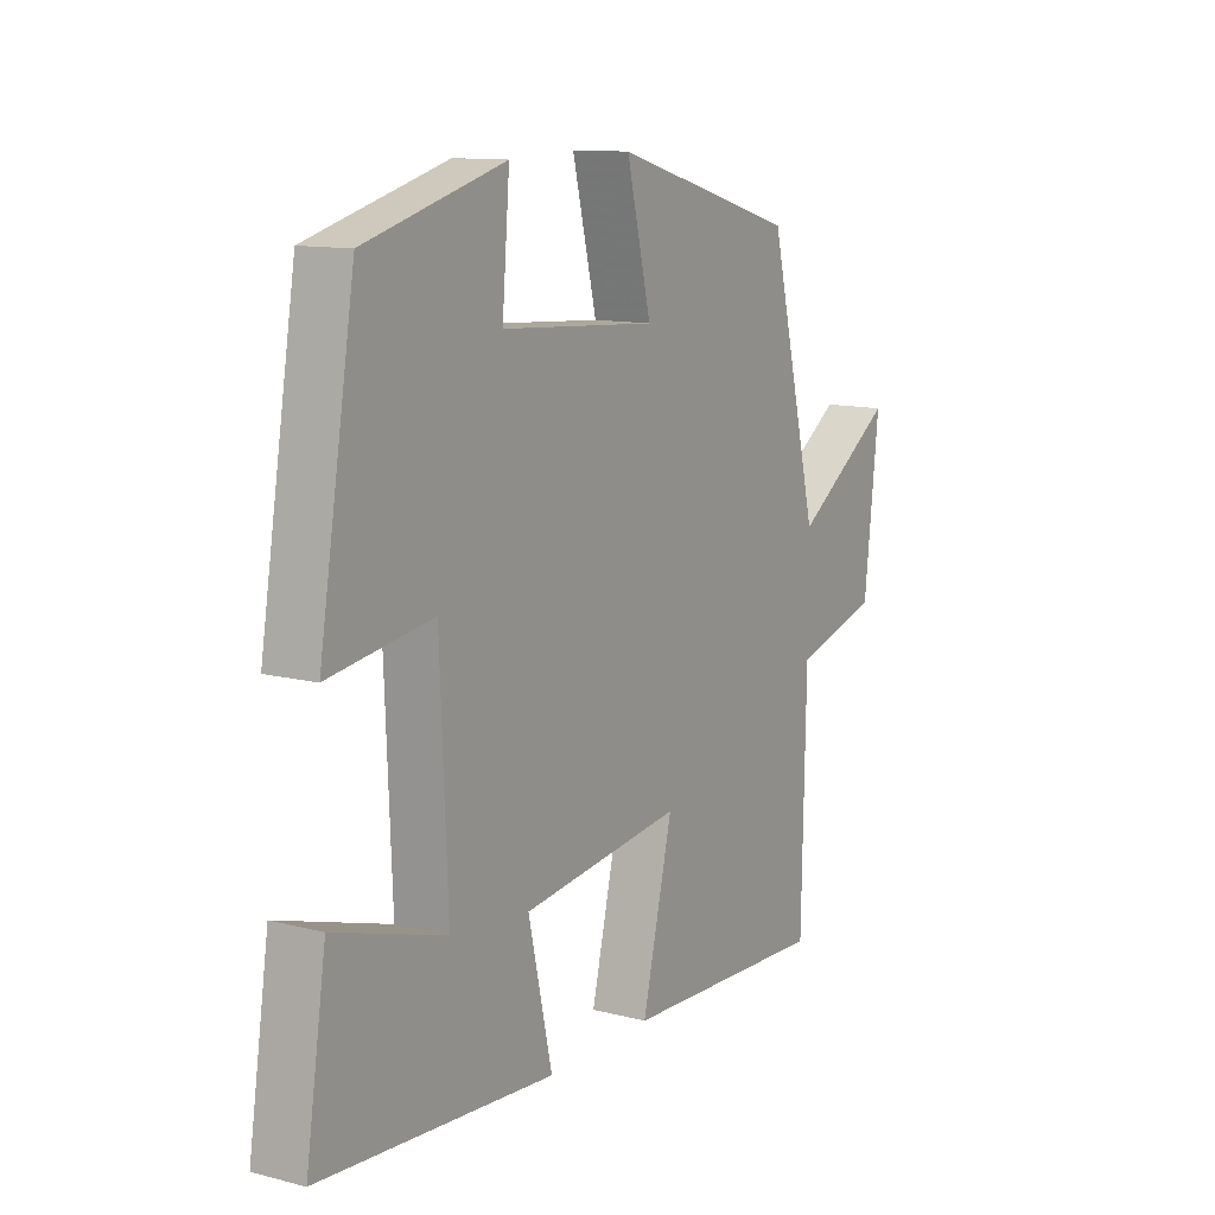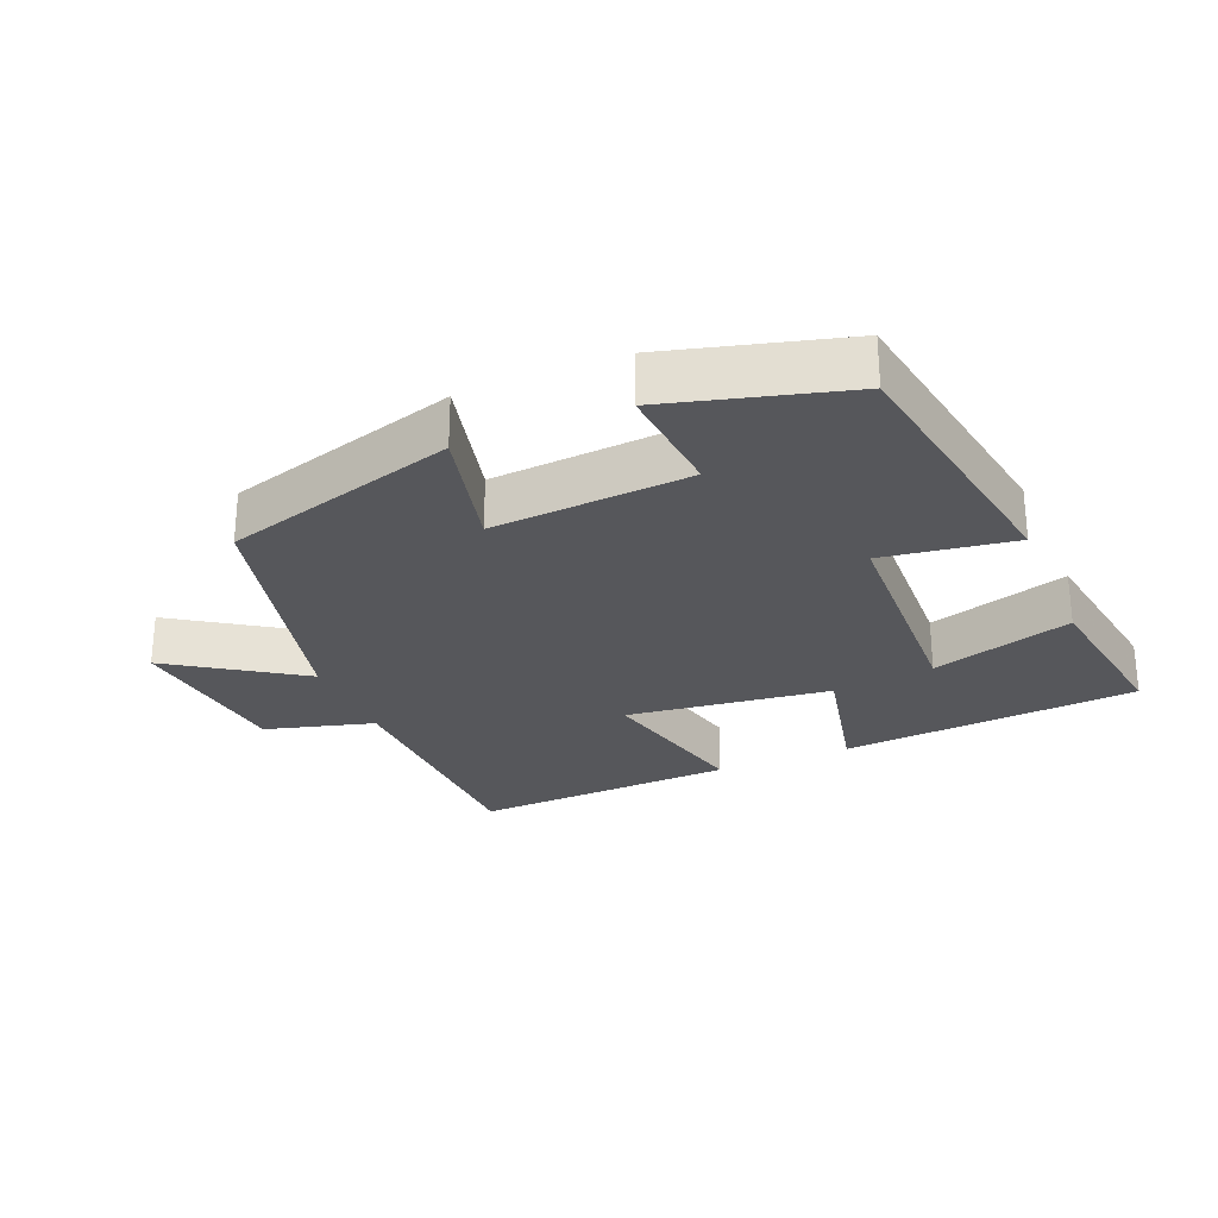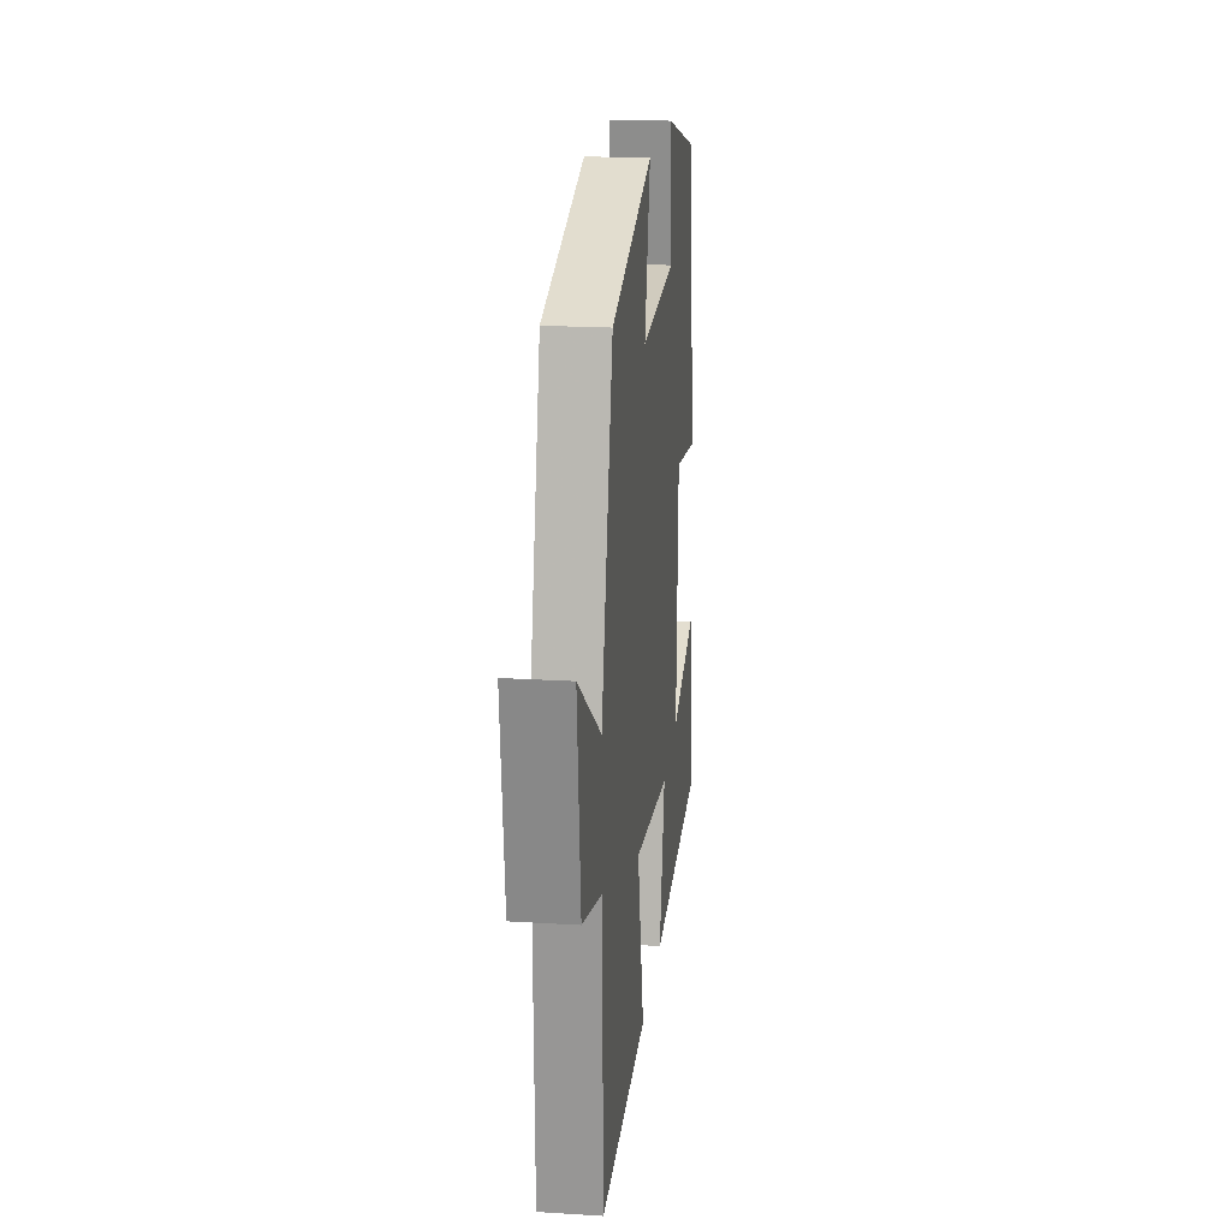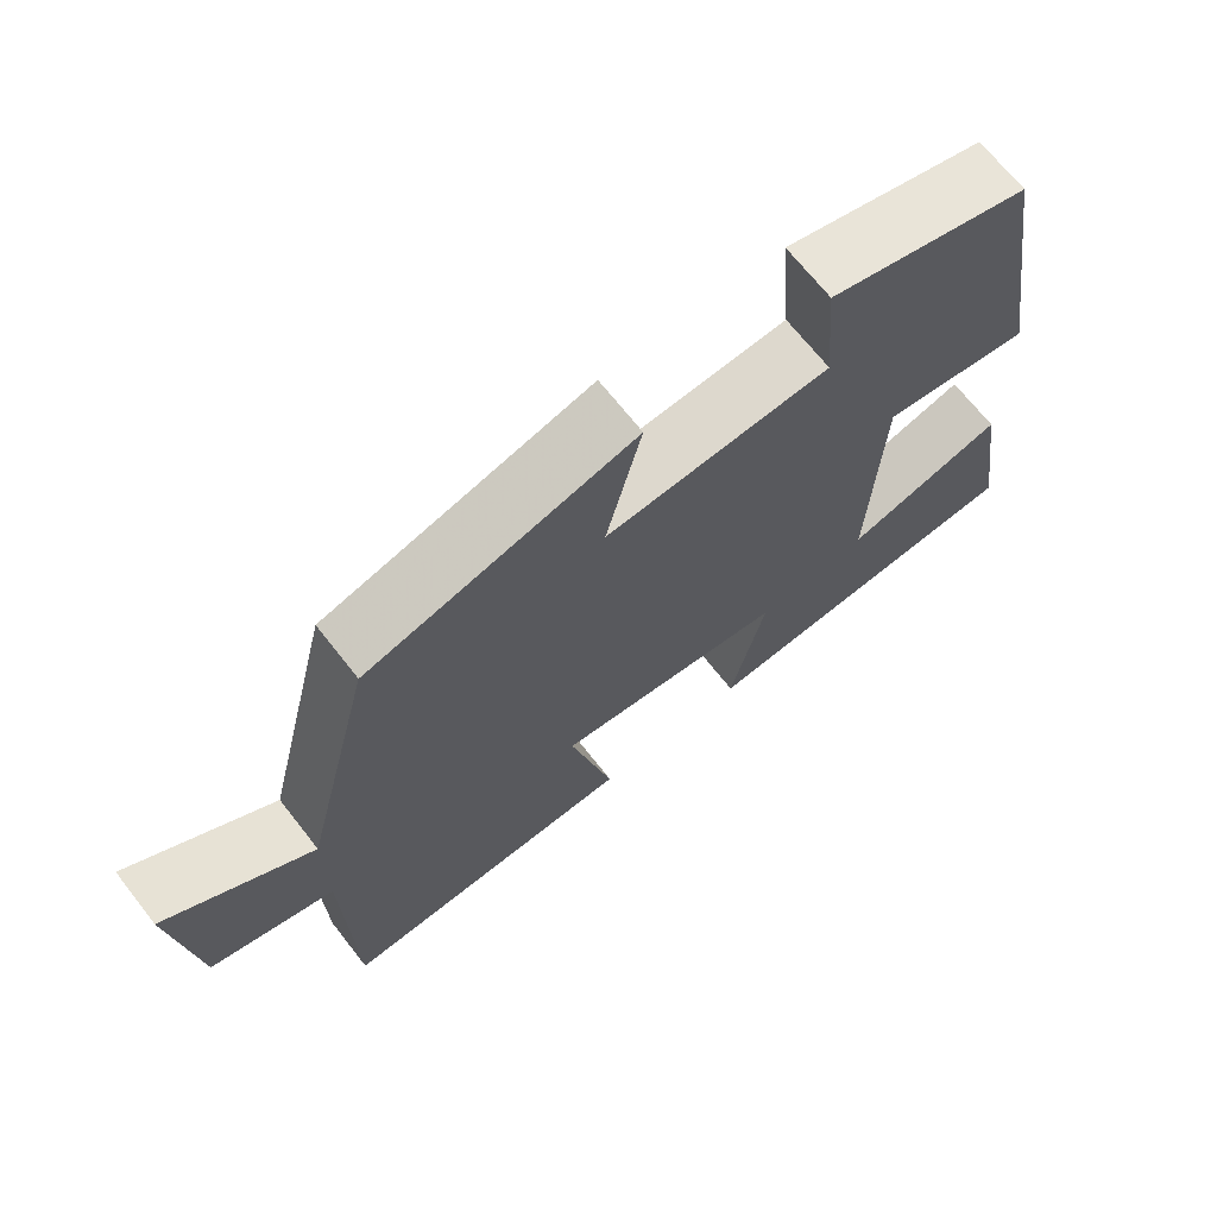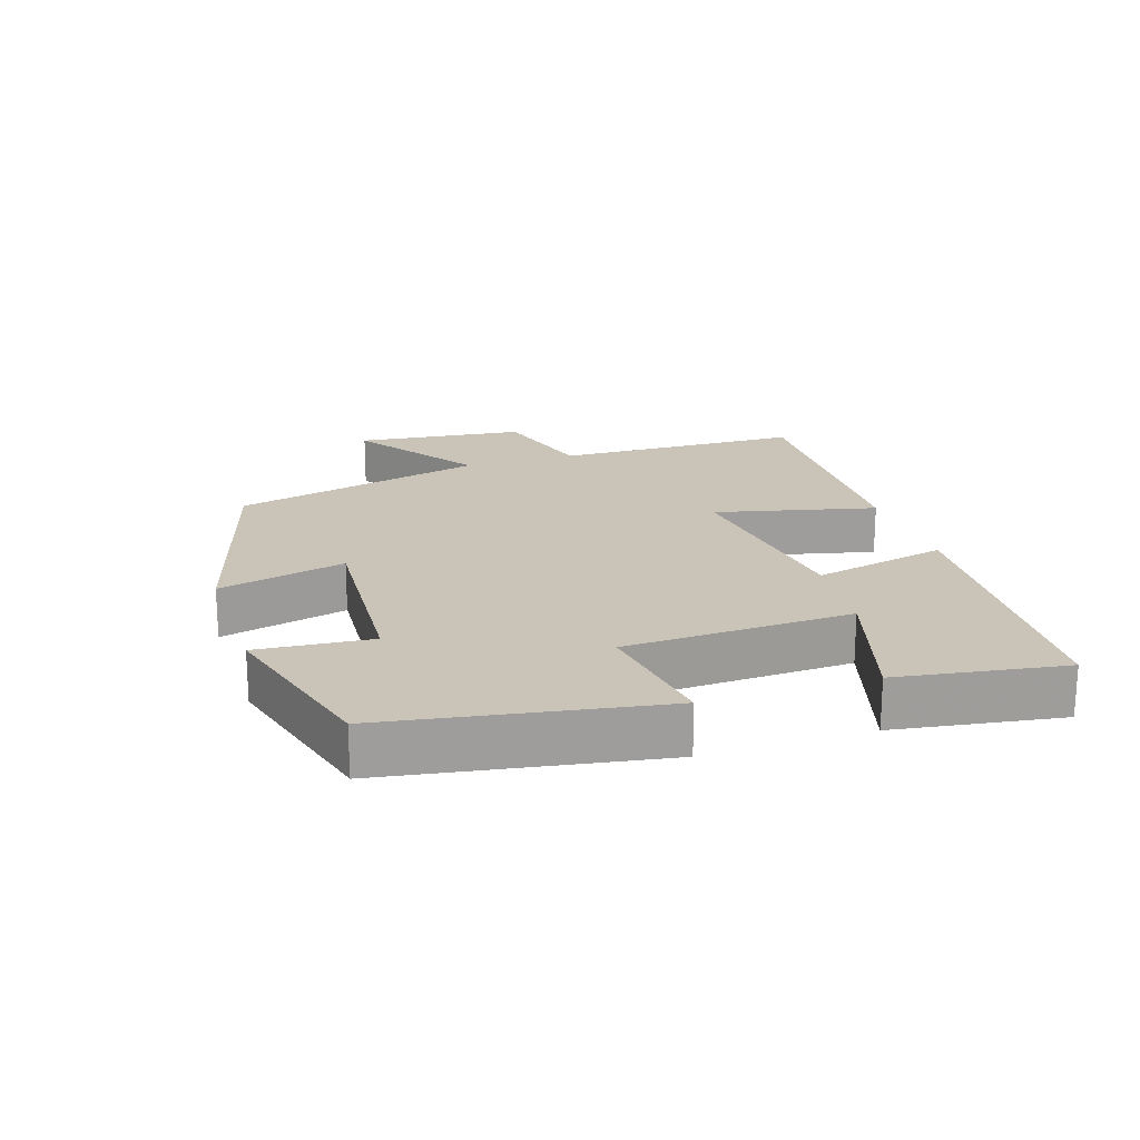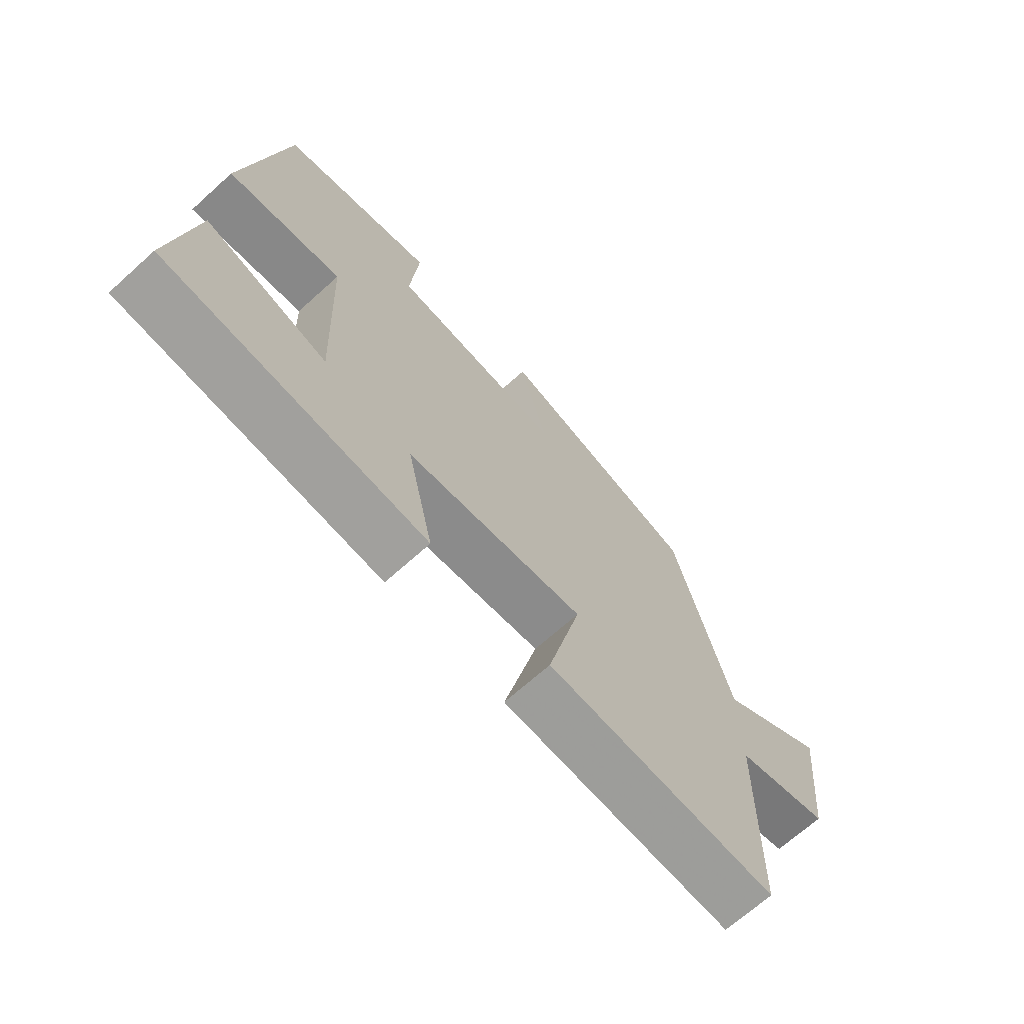
<metadata>
{"format":"obj","ext":"obj","renderer":"f3d","projection":"perspective","resolution":1024,"background":"white","views":[{"elev":11.8,"azim":121.5,"up":"+Z"},{"elev":-27.2,"azim":22.9,"up":"+Y"},{"elev":19.7,"azim":-83.5,"up":"+Z"},{"elev":68.7,"azim":-38.1,"up":"+Z"},{"elev":19.9,"azim":71.9,"up":"+Y"},{"elev":-68.8,"azim":132.0,"up":"+Z"}]}
</metadata>
<code>
v 0.538 0.07 -0.467
v 0.099 0.07 -0.5
v 0.144 0.07 -0.299
v -0.158 0.07 -0.261
v -0.101 0.07 -0.5
v -0.492 0.07 -0.516
v -0.5 0.07 -0.147
v -0.661 0.07 -0.102
v -0.689 0.07 0.15
v -0.5 0.07 0.023
v -0.406 0.07 0.401
v -0.061 0.07 0.5
v -0.107 0.07 0.311
v 0.185 0.07 0.331
v 0.171 0.07 0.5
v 0.433 0.07 0.428
v 0.5 0.07 0.026
v 0.306 0.07 0.055
v 0.292 0.07 -0.283
v 0.5 0.07 -0.22
v 0.538 0 -0.467
v 0.099 0 -0.5
v 0.144 0 -0.299
v -0.158 0 -0.261
v -0.101 0 -0.5
v -0.492 0 -0.516
v -0.5 0 -0.147
v -0.661 0 -0.102
v -0.689 0 0.15
v -0.5 0 0.023
v -0.406 0 0.401
v -0.061 0 0.5
v -0.107 0 0.311
v 0.185 0 0.331
v 0.171 0 0.5
v 0.433 0 0.428
v 0.5 0 0.026
v 0.306 0 0.055
v 0.292 0 -0.283
v 0.5 0 -0.22
f 19 20 1 2
f 18 19 2 3
f 16 17 18
f 15 16 18
f 14 15 18
f 18 3 4
f 14 18 4
f 13 14 4
f 10 11 12 13
f 10 13 4
f 7 8 9 10
f 6 7 10
f 5 6 10
f 4 5 10
f 22 21 40 39
f 23 22 39 38
f 38 37 36
f 38 36 35
f 38 35 34
f 24 23 38
f 24 38 34
f 24 34 33
f 33 32 31 30
f 24 33 30
f 30 29 28 27
f 30 27 26
f 30 26 25
f 30 25 24
f 1 21 22 2
f 2 22 23 3
f 3 23 24 4
f 4 24 25 5
f 5 25 26 6
f 6 26 27 7
f 7 27 28 8
f 8 28 29 9
f 9 29 30 10
f 10 30 31 11
f 11 31 32 12
f 12 32 33 13
f 13 33 34 14
f 14 34 35 15
f 15 35 36 16
f 16 36 37 17
f 17 37 38 18
f 18 38 39 19
f 19 39 40 20
f 20 40 21 1

</code>
